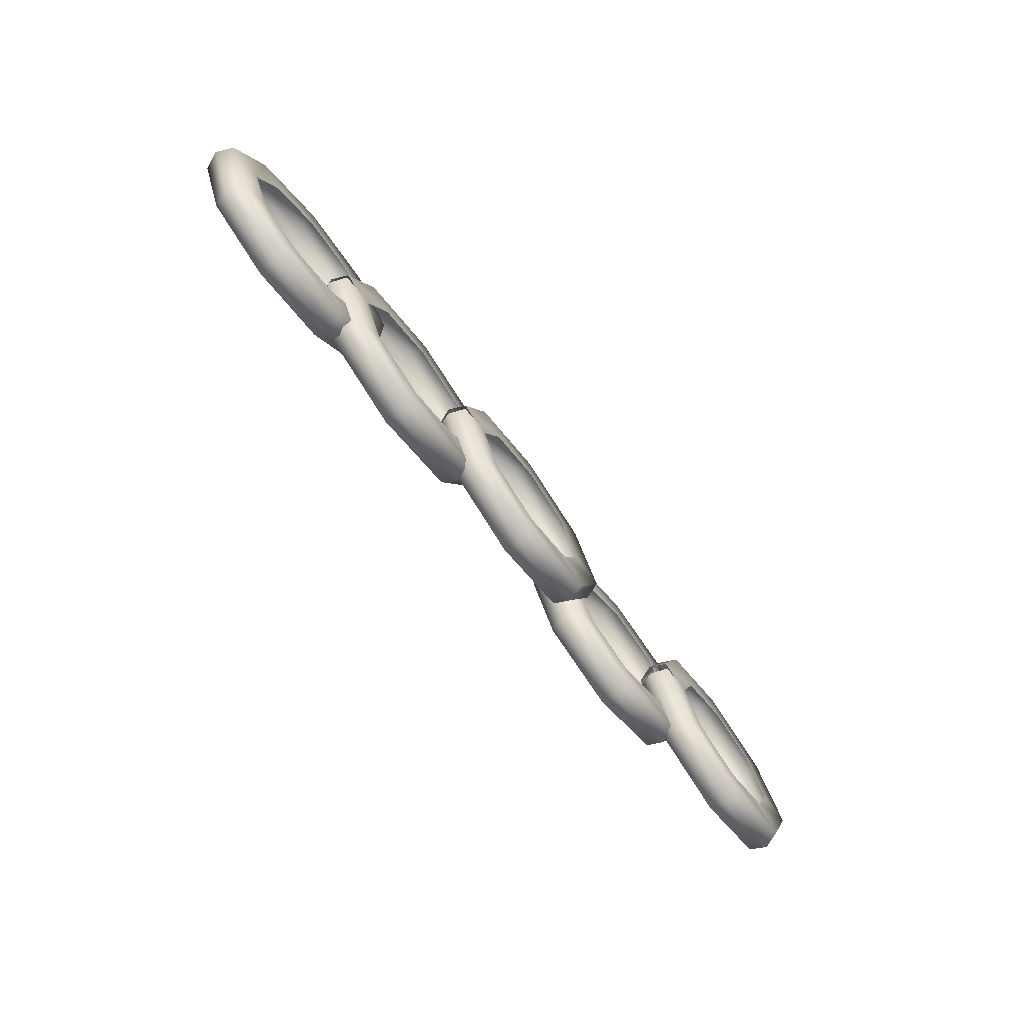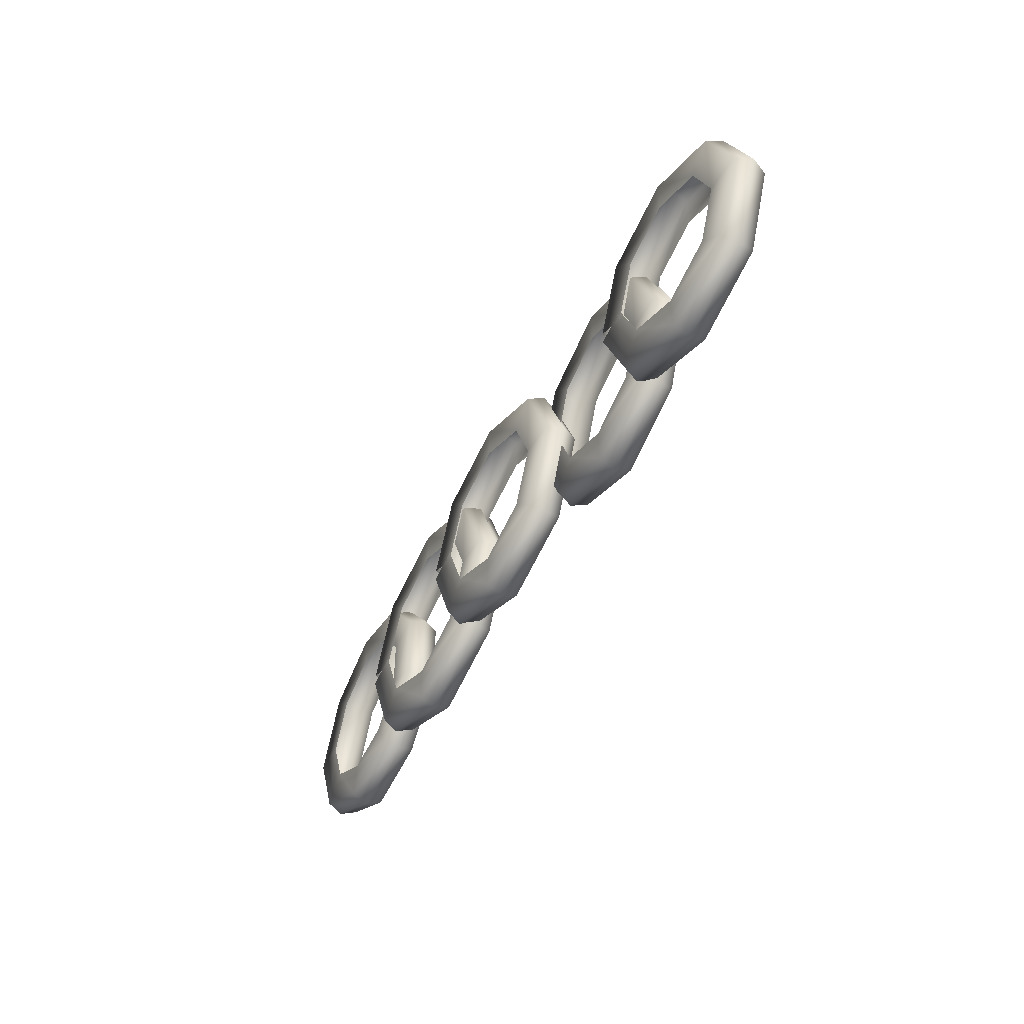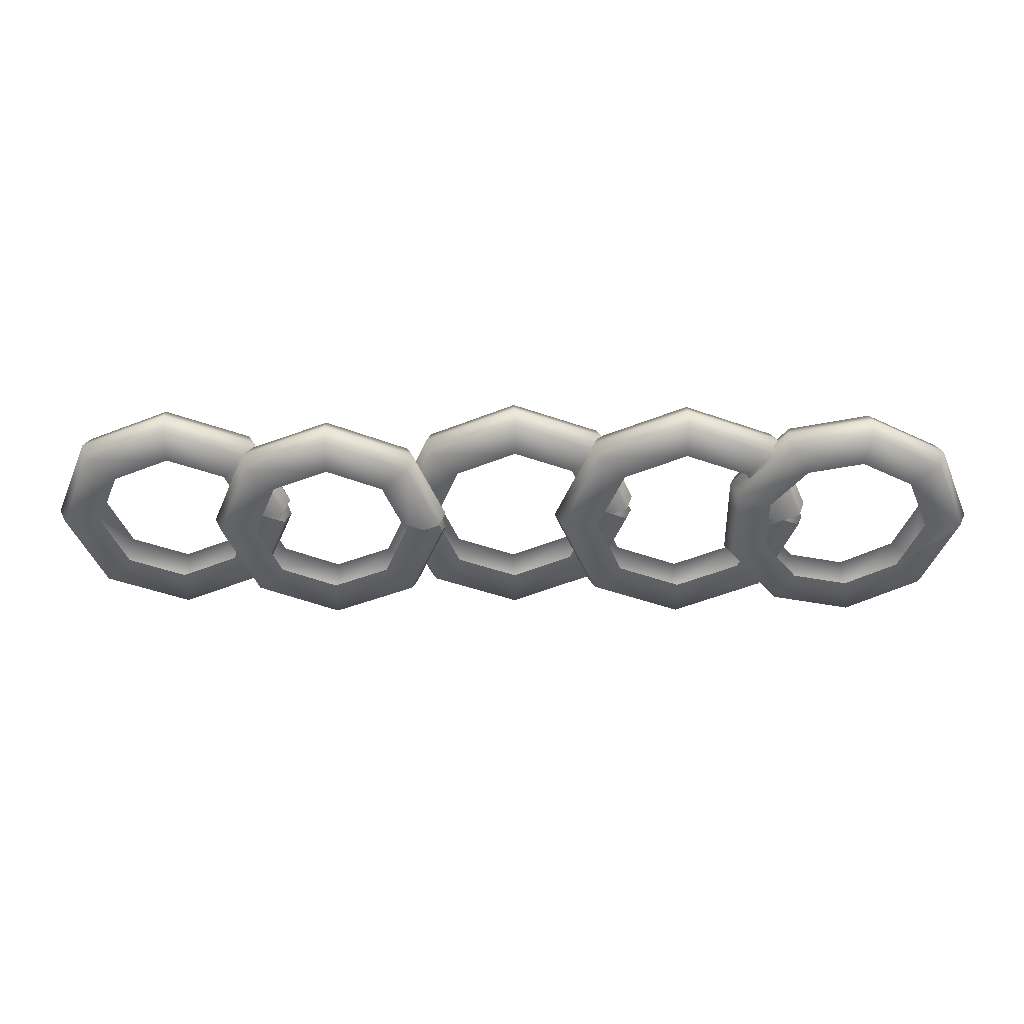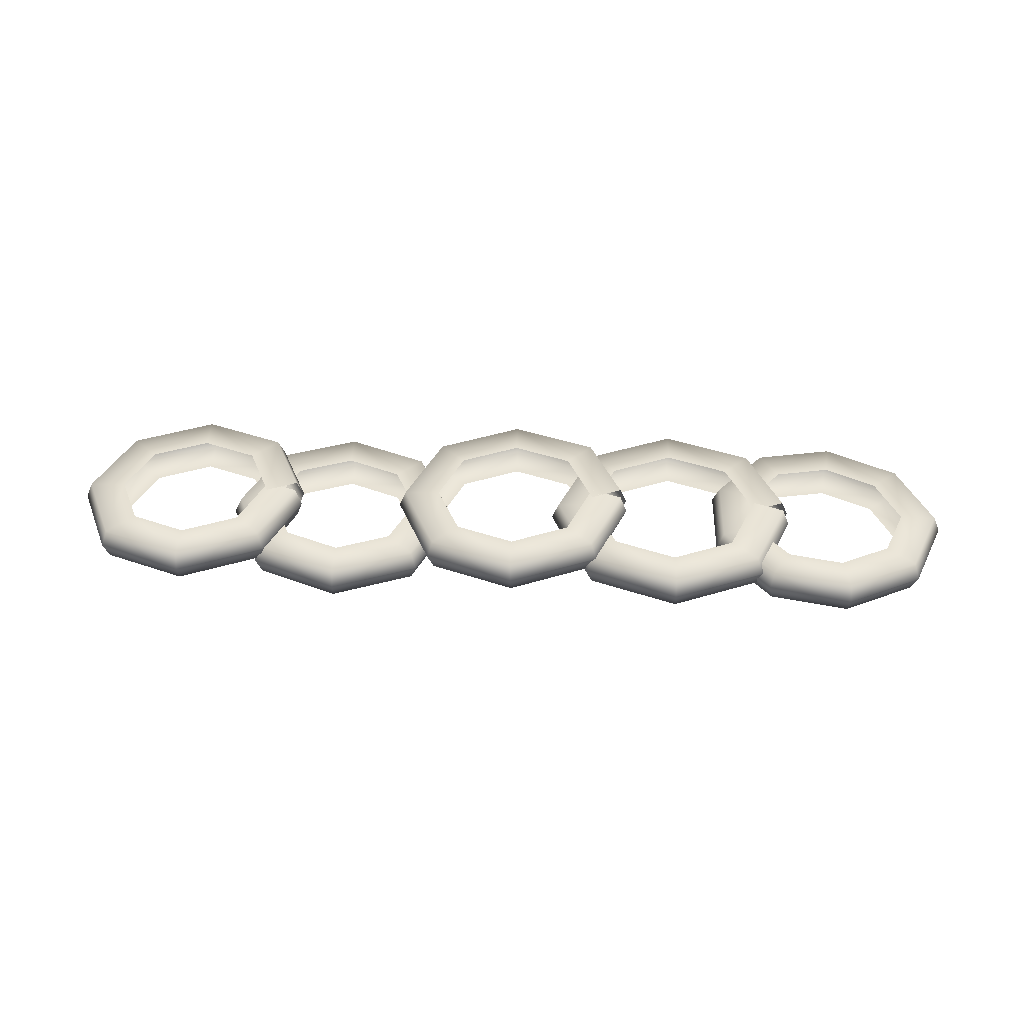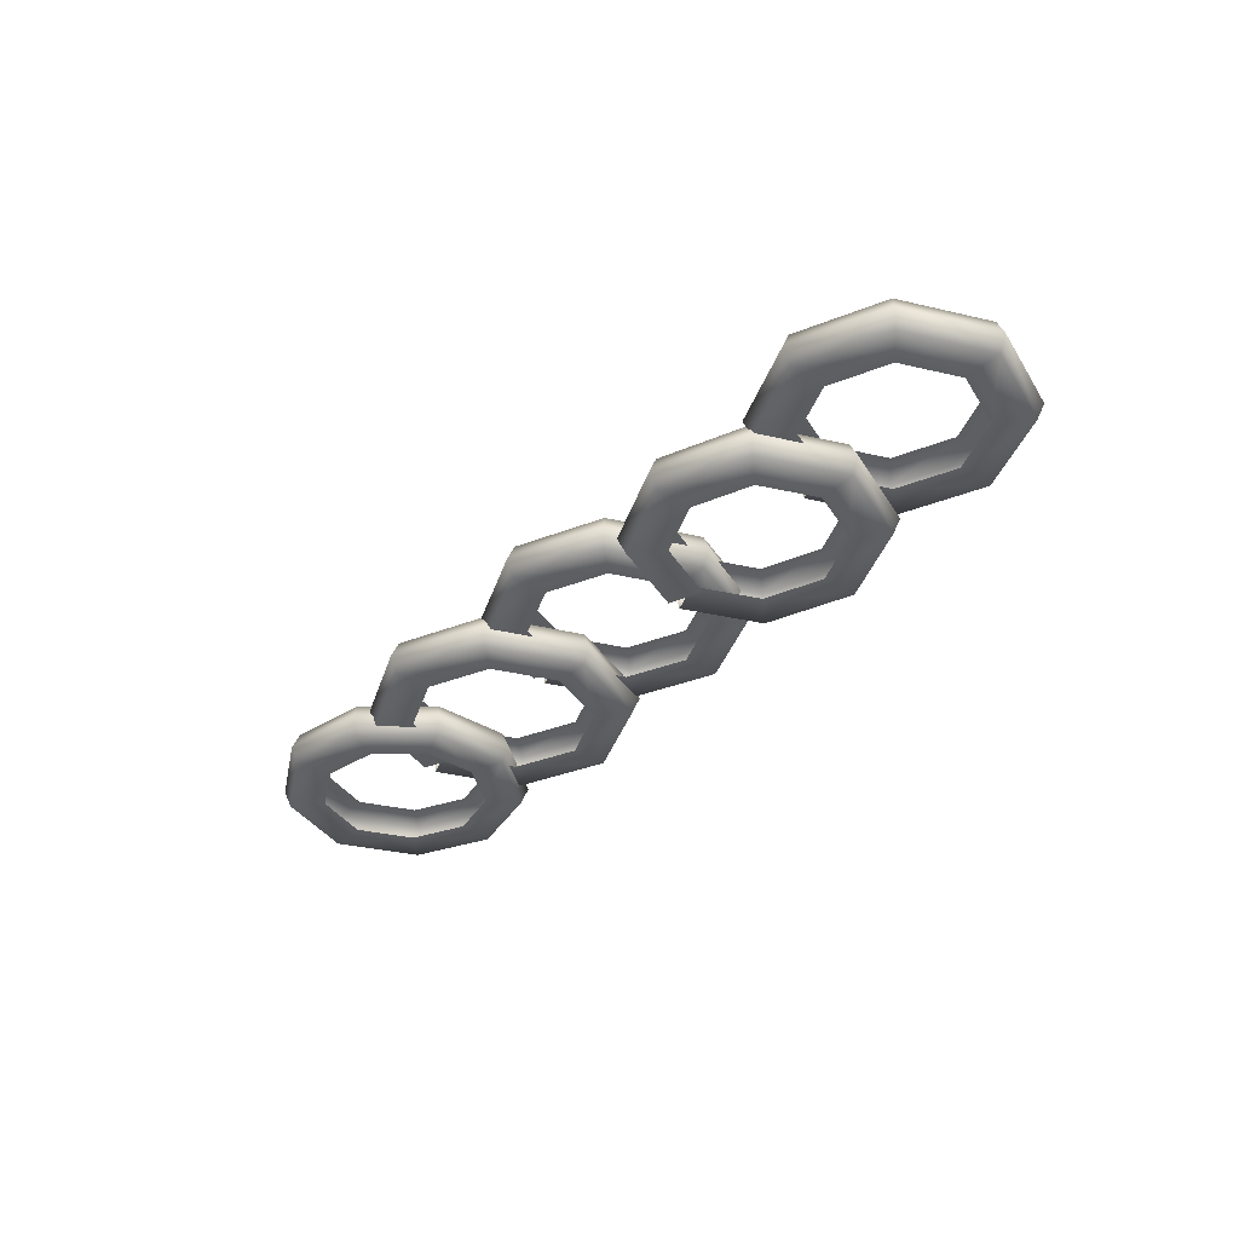
<metadata>
{"format":"obj","ext":"obj","renderer":"f3d","projection":"perspective","resolution":1024,"background":"white","views":[{"elev":-72.7,"azim":126.6,"up":"+Z"},{"elev":-48.6,"azim":-118.5,"up":"+Z"},{"elev":40.2,"azim":-1.1,"up":"+Z"},{"elev":38.9,"azim":1.9,"up":"+Y"},{"elev":-36.0,"azim":-129.4,"up":"+Y"}]}
</metadata>
<code>
g Red_Color_01
v 6.672 -0.4272 1.192e-07
v 6.148 -0.4199 1.192e-07
v 5.823 -0.4154 0.7842
v 6.203 -0.4207 1.131
v 5.162 -0.4061 1.679
v 5.09 -0.4051 1.17
v 4.035 -0.3904 1.445
v 4.302 -0.3941 1.007
v 3.32 -0.3804 0.5646
v 3.803 -0.3872 0.3929
v 3.32 -0.3804 -0.5646
v 3.803 -0.3872 -0.3929
v 4.035 -0.3904 -1.445
v 4.302 -0.3941 -1.007
v 5.162 -0.4061 -1.679
v 5.09 -0.4051 -1.17
v 6.203 -0.4207 -1.131
v 5.823 -0.4154 -0.7842
v 6.148 -0.4199 1.192e-07
v 3.836 -0.2711 -0.09253
v 3.798 -0.2716 1.263
v 4.283 -0.2648 0.09253
v 3.428 -0.2768 0.8928
v 2.535 -0.2892 1.786
v 2.535 -0.2892 1.263
v 1.272 -0.3069 1.263
v 1.642 -0.3017 0.8928
v 0.7493 -0.3142 -1.192e-07
v 1.273 -0.3069 0
v 1.272 -0.3069 -1.263
v 1.642 -0.3017 -0.8928
v 2.535 -0.2892 -1.786
v 2.535 -0.2892 -1.263
v 3.798 -0.2716 -1.263
v 3.428 -0.2768 -0.8928
v 4.283 -0.2648 -0.09253
v 3.836 -0.2711 0.09253
v 4.276 0.2187 0.09253
v 3.421 0.2068 0.8928
v 3.829 0.2125 -0.09253
v 3.791 0.2119 1.263
v 2.528 0.1943 1.263
v 2.528 0.1943 1.786
v 1.636 0.1818 0.8928
v 1.266 0.1767 1.263
v 1.266 0.1767 2.384e-07
v 0.7425 0.1694 2.384e-07
v 1.636 0.1818 -0.8928
v 1.266 0.1767 -1.263
v 2.528 0.1943 -1.263
v 2.528 0.1943 -1.786
v 3.421 0.2068 -0.8928
v 3.791 0.2119 -1.263
v 3.829 0.2125 0.09253
v 4.276 0.2187 -0.09253
v 3.791 0.2119 1.263
v 4.276 0.2187 0.09253
v 4.372 -0.02177 0.1308
v 3.871 -0.02876 1.339
v 4.283 -0.2648 0.09253
v 2.528 0.1943 1.786
v 3.798 -0.2716 1.263
v 2.532 -0.04746 1.894
v 1.266 0.1767 1.263
v 2.535 -0.2892 1.786
v 1.192 -0.06617 1.339
v 0.7425 0.1694 2.384e-07
v 1.272 -0.3069 1.263
v 0.6377 -0.07391 -1.192e-07
v 1.266 0.1767 -1.263
v 0.7493 -0.3142 -1.192e-07
v 1.192 -0.06616 -1.339
v 2.528 0.1943 -1.786
v 1.272 -0.3069 -1.263
v 2.532 -0.04746 -1.894
v 3.791 0.2119 -1.263
v 2.535 -0.2892 -1.786
v 3.871 -0.02876 -1.339
v 4.276 0.2187 -0.09253
v 3.798 -0.2716 -1.263
v 4.372 -0.02177 -0.1308
v 4.283 -0.2648 -0.09253
v 1.272 -0.07814 -0.09253
v 1.254 -0.07845 1.213
v 1.718 -0.07035 0.09253
v 0.8843 -0.08491 0.843
v 0.04138 -0.09962 1.716
v 0.04138 -0.09962 1.192
v -1.172 -0.1208 1.213
v -0.8015 -0.1143 0.843
v -1.674 -0.1296 -1.192e-07
v -1.151 -0.1204 -1.192e-07
v -1.172 -0.1208 -1.213
v -0.8015 -0.1143 -0.843
v 0.04138 -0.09962 -1.716
v 0.04138 -0.09962 -1.192
v 1.254 -0.07845 -1.213
v 0.8843 -0.08491 -0.843
v 1.718 -0.07035 -0.09253
v 1.272 -0.07814 0.09253
v 1.71 0.4132 0.09253
v 0.8758 0.3986 0.843
v 1.263 0.4054 -0.09253
v 1.246 0.4051 1.213
v 0.03294 0.3839 1.192
v 0.03294 0.3839 1.716
v -0.81 0.3692 0.843
v -1.18 0.3627 1.213
v -1.159 0.3631 2.384e-07
v -1.682 0.354 2.384e-07
v -0.81 0.3692 -0.843
v -1.18 0.3627 -1.213
v 0.03294 0.3839 -1.192
v 0.03294 0.3839 -1.716
v 0.8758 0.3986 -0.843
v 1.246 0.4051 -1.213
v 1.263 0.4054 0.09253
v 1.71 0.4132 -0.09253
v 1.246 0.4051 1.213
v 1.71 0.4132 0.09253
v 1.807 0.173 0.1308
v 1.327 0.1647 1.29
v 1.718 -0.07035 0.09253
v 0.03294 0.3839 1.716
v 1.254 -0.07845 1.213
v 0.03716 0.1421 1.824
v -1.18 0.3627 1.213
v 0.04138 -0.09962 1.716
v -1.252 0.1196 1.29
v -1.682 0.354 2.384e-07
v -1.172 -0.1208 1.213
v -1.786 0.1103 2.384e-07
v -1.18 0.3627 -1.213
v -1.674 -0.1296 -1.192e-07
v -1.252 0.1196 -1.29
v 0.03294 0.3839 -1.716
v -1.172 -0.1208 -1.213
v 0.03716 0.1421 -1.824
v 1.246 0.4051 -1.213
v 0.04138 -0.09962 -1.716
v 1.327 0.1647 -1.29
v 1.71 0.4132 -0.09253
v 1.254 -0.07845 -1.213
v 1.807 0.173 -0.1308
v 1.718 -0.07035 -0.09253
v -1.54 -0.3909 -0.09253
v -1.534 -0.391 1.157
v -1.093 -0.4003 0.09253
v -1.904 -0.3833 0.787
v -2.691 -0.3668 1.636
v -2.691 -0.3668 1.113
v -3.848 -0.3426 1.157
v -3.478 -0.3503 0.787
v -4.327 -0.3325 -3.576e-07
v -3.803 -0.3435 -3.576e-07
v -3.848 -0.3426 -1.157
v -3.478 -0.3503 -0.787
v -2.691 -0.3668 -1.636
v -2.691 -0.3668 -1.113
v -1.534 -0.391 -1.157
v -1.904 -0.3833 -0.787
v -1.093 -0.4003 -0.09253
v -1.54 -0.3909 0.09253
v -1.083 0.08322 0.09253
v -1.894 0.1002 0.787
v -1.529 0.09258 -0.09253
v -1.524 0.09245 1.157
v -2.681 0.1167 1.113
v -2.681 0.1167 1.636
v -3.467 0.1332 0.787
v -3.837 0.1409 1.157
v -3.793 0.14 0
v -4.317 0.151 0
v -3.467 0.1332 -0.787
v -3.837 0.1409 -1.157
v -2.681 0.1167 -1.113
v -2.681 0.1167 -1.636
v -1.894 0.1002 -0.787
v -1.524 0.09246 -1.157
v -1.529 0.09258 0.09253
v -1.083 0.08322 -0.09253
v -1.524 0.09245 1.157
v -1.083 0.08322 0.09253
v -0.9955 -0.1605 0.1308
v -1.452 -0.1509 1.234
v -1.093 -0.4003 0.09253
v -2.681 0.1167 1.636
v -1.534 -0.391 1.157
v -2.686 -0.1251 1.745
v -3.837 0.1409 1.157
v -2.691 -0.3668 1.636
v -3.919 -0.09922 1.234
v -4.317 0.151 0
v -3.848 -0.3426 1.157
v -4.43 -0.08852 -3.576e-07
v -3.837 0.1409 -1.157
v -4.327 -0.3325 -3.576e-07
v -3.919 -0.09922 -1.234
v -2.681 0.1167 -1.636
v -3.848 -0.3426 -1.157
v -2.686 -0.1251 -1.745
v -1.524 0.09246 -1.157
v -2.691 -0.3668 -1.636
v -1.452 -0.1509 -1.234
v -1.083 0.08322 -0.09253
v -1.534 -0.391 -1.157
v -0.9955 -0.1605 -0.1308
v -1.093 -0.4003 -0.09253
v -3.864 -0.06103 -0.09253
v -3.862 -0.061 1.164
v -3.418 -0.05635 0.09253
v -4.232 -0.06488 0.7942
v -5.026 -0.07319 1.647
v -5.026 -0.07319 1.123
v -6.19 -0.08539 1.164
v -5.82 -0.08151 0.7942
v -6.672 -0.09044 -3.576e-07
v -6.149 -0.08496 -3.576e-07
v -6.19 -0.08539 -1.164
v -5.82 -0.08151 -0.7942
v -5.026 -0.07319 -1.647
v -5.026 -0.07319 -1.123
v -3.862 -0.061 -1.164
v -4.232 -0.06488 -0.7942
v -3.418 -0.05635 -0.09253
v -3.864 -0.06103 0.09253
v -3.423 0.4272 0.09253
v -4.237 0.4187 0.7942
v -3.869 0.4225 -0.09253
v -3.867 0.4226 1.164
v -5.031 0.4104 1.123
v -5.031 0.4104 1.647
v -5.825 0.4021 0.7942
v -6.195 0.3982 1.164
v -6.154 0.3986 2.384e-07
v -6.678 0.3931 2.384e-07
v -5.825 0.4021 -0.7942
v -6.195 0.3982 -1.164
v -5.031 0.4104 -1.123
v -5.031 0.4104 -1.647
v -4.237 0.4187 -0.7942
v -3.867 0.4226 -1.164
v -3.869 0.4225 0.09253
v -3.423 0.4272 -0.09253
v -3.867 0.4226 1.164
v -3.423 0.4272 0.09253
v -3.328 0.1864 0.1308
v -3.788 0.1816 1.241
v -3.418 -0.05635 0.09253
v -5.031 0.4104 1.647
v -3.862 -0.061 1.164
v -5.028 0.1686 1.755
v -6.195 0.3982 1.164
v -5.026 -0.07319 1.647
v -6.269 0.1556 1.241
v -6.678 0.3931 2.384e-07
v -6.19 -0.08539 1.164
v -6.783 0.1502 0
v -6.195 0.3982 -1.164
v -6.672 -0.09044 -3.576e-07
v -6.269 0.1556 -1.241
v -5.031 0.4104 -1.647
v -6.19 -0.08539 -1.164
v -5.028 0.1686 -1.755
v -3.867 0.4226 -1.164
v -5.026 -0.07319 -1.647
v -3.788 0.1816 -1.241
v -3.423 0.4272 -0.09253
v -3.862 -0.061 -1.164
v -3.328 0.1864 -0.1308
v -3.418 -0.05635 -0.09253
v 6.155 0.06364 4.768e-07
v 6.678 0.05633 4.768e-07
v 6.21 0.06287 1.131
v 5.83 0.06817 0.7842
v 5.097 0.07841 1.17
v 5.169 0.07741 1.679
v 4.309 0.08942 1.007
v 4.042 0.09314 1.445
v 3.81 0.09638 0.3929
v 3.327 0.1031 0.5646
v 3.81 0.09638 -0.3929
v 3.327 0.1031 -0.5646
v 4.309 0.08942 -1.007
v 4.042 0.09315 -1.445
v 5.097 0.07841 -1.17
v 5.169 0.07741 -1.679
v 5.83 0.06818 -0.7842
v 6.21 0.06287 -1.131
v 6.155 0.06364 4.768e-07
v 6.285 -0.18 1.203
v 6.783 -0.187 1.192e-07
v 6.672 -0.4272 1.192e-07
v 6.203 -0.4207 1.131
v 6.203 -0.4207 -1.131
v 5.18 -0.1646 1.784
v 5.162 -0.4061 1.679
v 6.285 -0.18 -1.203
v 5.162 -0.4061 -1.679
v 3.983 -0.1479 1.536
v 4.035 -0.3904 1.445
v 5.18 -0.1646 -1.784
v 4.035 -0.3904 -1.445
v 3.223 -0.1372 0.6001
v 3.32 -0.3804 0.5646
v 3.983 -0.1479 -1.536
v 3.32 -0.3804 -0.5646
v 3.223 -0.1372 -0.6001
v 6.678 0.05633 4.768e-07
v 6.21 0.06287 1.131
v 6.21 0.06287 -1.131
v 5.169 0.07741 -1.679
v 5.169 0.07741 1.679
v 4.042 0.09315 -1.445
v 3.327 0.1031 -0.5646
v 4.042 0.09314 1.445
v 3.327 0.1031 0.5646
g Red_Color_01_0
f 3 2 1
f 4 3 1
f 4 5 3
f 5 6 3
f 5 7 6
f 7 8 6
f 7 9 8
f 9 10 8
f 9 11 10
f 11 12 10
f 11 13 12
f 13 14 12
f 13 15 14
f 15 16 14
f 15 17 16
f 17 18 16
f 17 1 18
f 1 19 18
f 22 21 20
f 21 23 20
f 21 24 23
f 24 25 23
f 24 26 25
f 26 27 25
f 26 28 27
f 28 29 27
f 28 30 29
f 30 31 29
f 30 32 31
f 32 33 31
f 32 34 33
f 34 35 33
f 34 36 35
f 36 37 35
f 40 39 38
f 39 41 38
f 39 42 41
f 42 43 41
f 42 44 43
f 44 45 43
f 44 46 45
f 46 47 45
f 46 48 47
f 48 49 47
f 48 50 49
f 50 51 49
f 50 52 51
f 52 53 51
f 52 54 53
f 54 55 53
f 58 57 56
f 59 58 56
f 60 58 59
f 59 56 61
f 62 60 59
f 63 59 61
f 62 59 63
f 63 61 64
f 65 62 63
f 66 63 64
f 65 63 66
f 66 64 67
f 68 65 66
f 69 66 67
f 68 66 69
f 69 67 70
f 71 68 69
f 72 69 70
f 71 69 72
f 72 70 73
f 74 71 72
f 75 72 73
f 74 72 75
f 75 73 76
f 77 74 75
f 78 75 76
f 77 75 78
f 78 76 79
f 80 77 78
f 81 78 79
f 80 78 81
f 82 80 81
f 85 84 83
f 84 86 83
f 84 87 86
f 87 88 86
f 87 89 88
f 89 90 88
f 89 91 90
f 91 92 90
f 91 93 92
f 93 94 92
f 93 95 94
f 95 96 94
f 95 97 96
f 97 98 96
f 97 99 98
f 99 100 98
f 103 102 101
f 102 104 101
f 102 105 104
f 105 106 104
f 105 107 106
f 107 108 106
f 107 109 108
f 109 110 108
f 109 111 110
f 111 112 110
f 111 113 112
f 113 114 112
f 113 115 114
f 115 116 114
f 115 117 116
f 117 118 116
f 121 120 119
f 122 121 119
f 123 121 122
f 122 119 124
f 125 123 122
f 126 122 124
f 125 122 126
f 126 124 127
f 128 125 126
f 129 126 127
f 128 126 129
f 129 127 130
f 131 128 129
f 132 129 130
f 131 129 132
f 132 130 133
f 134 131 132
f 135 132 133
f 134 132 135
f 135 133 136
f 137 134 135
f 138 135 136
f 137 135 138
f 138 136 139
f 140 137 138
f 141 138 139
f 140 138 141
f 141 139 142
f 143 140 141
f 144 141 142
f 143 141 144
f 145 143 144
f 148 147 146
f 147 149 146
f 147 150 149
f 150 151 149
f 150 152 151
f 152 153 151
f 152 154 153
f 154 155 153
f 154 156 155
f 156 157 155
f 156 158 157
f 158 159 157
f 158 160 159
f 160 161 159
f 160 162 161
f 162 163 161
f 166 165 164
f 165 167 164
f 165 168 167
f 168 169 167
f 168 170 169
f 170 171 169
f 170 172 171
f 172 173 171
f 172 174 173
f 174 175 173
f 174 176 175
f 176 177 175
f 176 178 177
f 178 179 177
f 178 180 179
f 180 181 179
f 184 183 182
f 185 184 182
f 186 184 185
f 185 182 187
f 188 186 185
f 189 185 187
f 188 185 189
f 189 187 190
f 191 188 189
f 192 189 190
f 191 189 192
f 192 190 193
f 194 191 192
f 195 192 193
f 194 192 195
f 195 193 196
f 197 194 195
f 198 195 196
f 197 195 198
f 198 196 199
f 200 197 198
f 201 198 199
f 200 198 201
f 201 199 202
f 203 200 201
f 204 201 202
f 203 201 204
f 204 202 205
f 206 203 204
f 207 204 205
f 206 204 207
f 208 206 207
f 211 210 209
f 210 212 209
f 210 213 212
f 213 214 212
f 213 215 214
f 215 216 214
f 215 217 216
f 217 218 216
f 217 219 218
f 219 220 218
f 219 221 220
f 221 222 220
f 221 223 222
f 223 224 222
f 223 225 224
f 225 226 224
f 229 228 227
f 228 230 227
f 228 231 230
f 231 232 230
f 231 233 232
f 233 234 232
f 233 235 234
f 235 236 234
f 235 237 236
f 237 238 236
f 237 239 238
f 239 240 238
f 239 241 240
f 241 242 240
f 241 243 242
f 243 244 242
f 247 246 245
f 248 247 245
f 249 247 248
f 248 245 250
f 251 249 248
f 252 248 250
f 251 248 252
f 252 250 253
f 254 251 252
f 255 252 253
f 254 252 255
f 255 253 256
f 257 254 255
f 258 255 256
f 257 255 258
f 258 256 259
f 260 257 258
f 261 258 259
f 260 258 261
f 261 259 262
f 263 260 261
f 264 261 262
f 263 261 264
f 264 262 265
f 266 263 264
f 267 264 265
f 266 264 267
f 267 265 268
f 269 266 267
f 270 267 268
f 269 267 270
f 271 269 270
f 274 273 272
f 275 274 272
f 275 276 274
f 276 277 274
f 276 278 277
f 278 279 277
f 278 280 279
f 280 281 279
f 280 282 281
f 282 283 281
f 282 284 283
f 284 285 283
f 284 286 285
f 286 287 285
f 286 288 287
f 288 289 287
f 288 290 289
f 290 273 289
f 293 292 291
f 294 293 291
f 293 295 292
f 294 291 296
f 297 294 296
f 295 298 292
f 295 299 298
f 297 296 300
f 301 297 300
f 299 302 298
f 299 303 302
f 301 300 304
f 305 301 304
f 303 306 302
f 303 307 306
f 307 305 308
f 305 304 308
f 307 308 306
f 292 298 309
f 292 309 310
f 298 311 309
f 298 302 311
f 291 292 310
f 302 312 311
f 302 306 312
f 291 310 313
f 306 314 312
f 306 308 314
f 296 291 313
f 308 315 314
f 296 313 316
f 308 304 315
f 300 296 316
f 304 317 315
f 300 316 317
f 304 300 317

</code>
